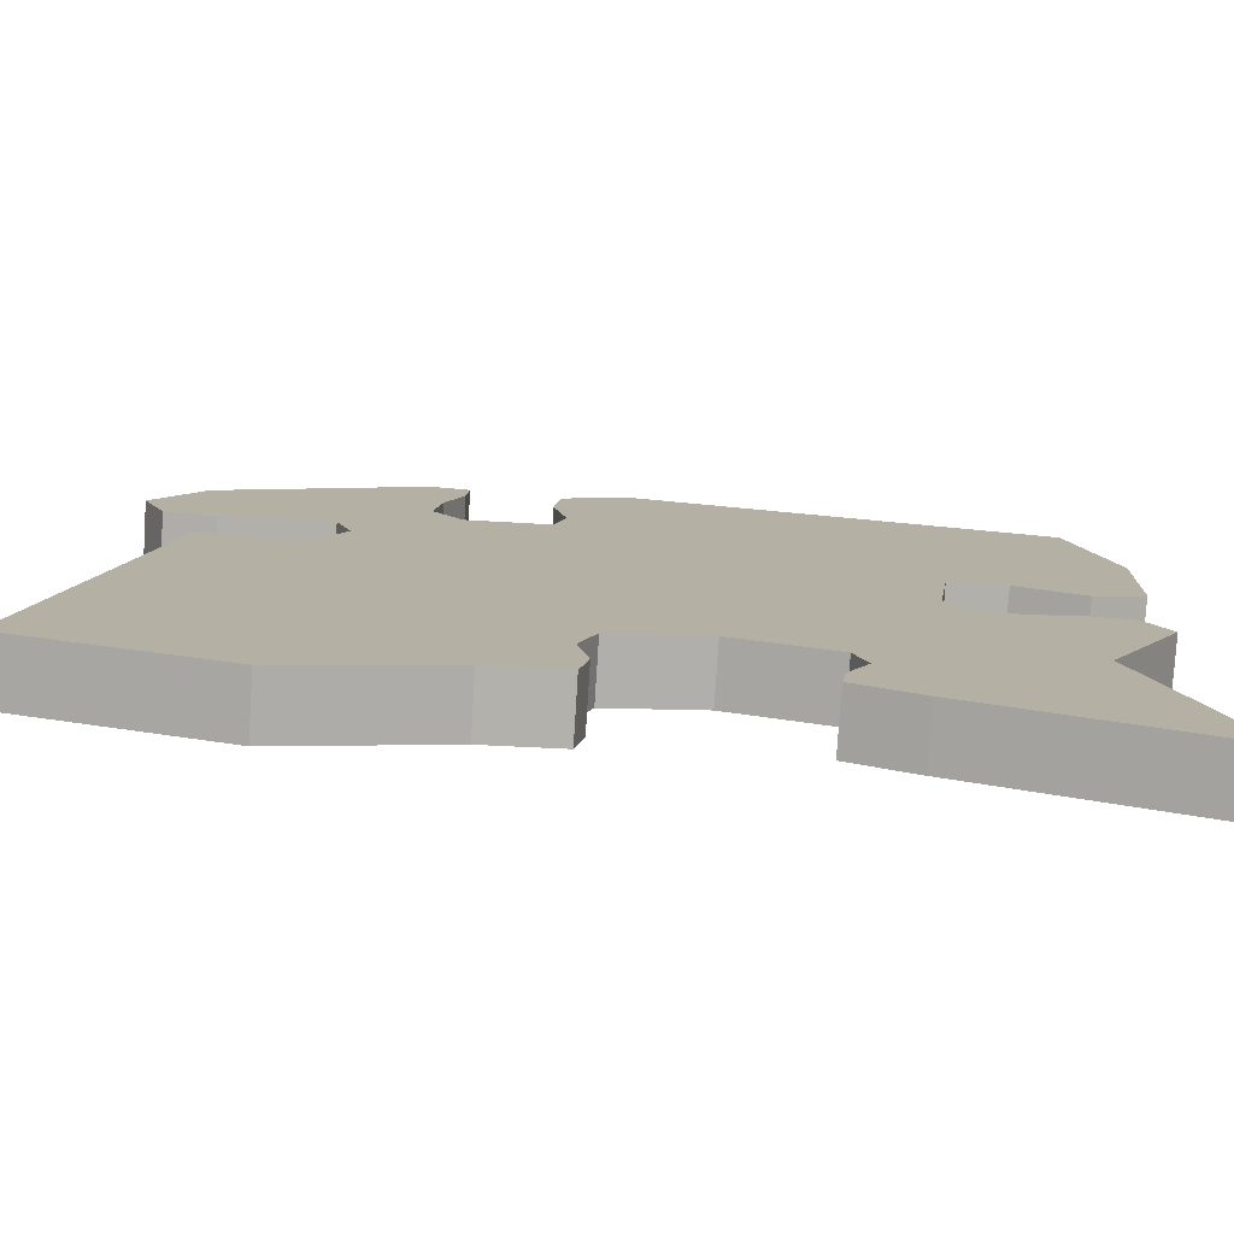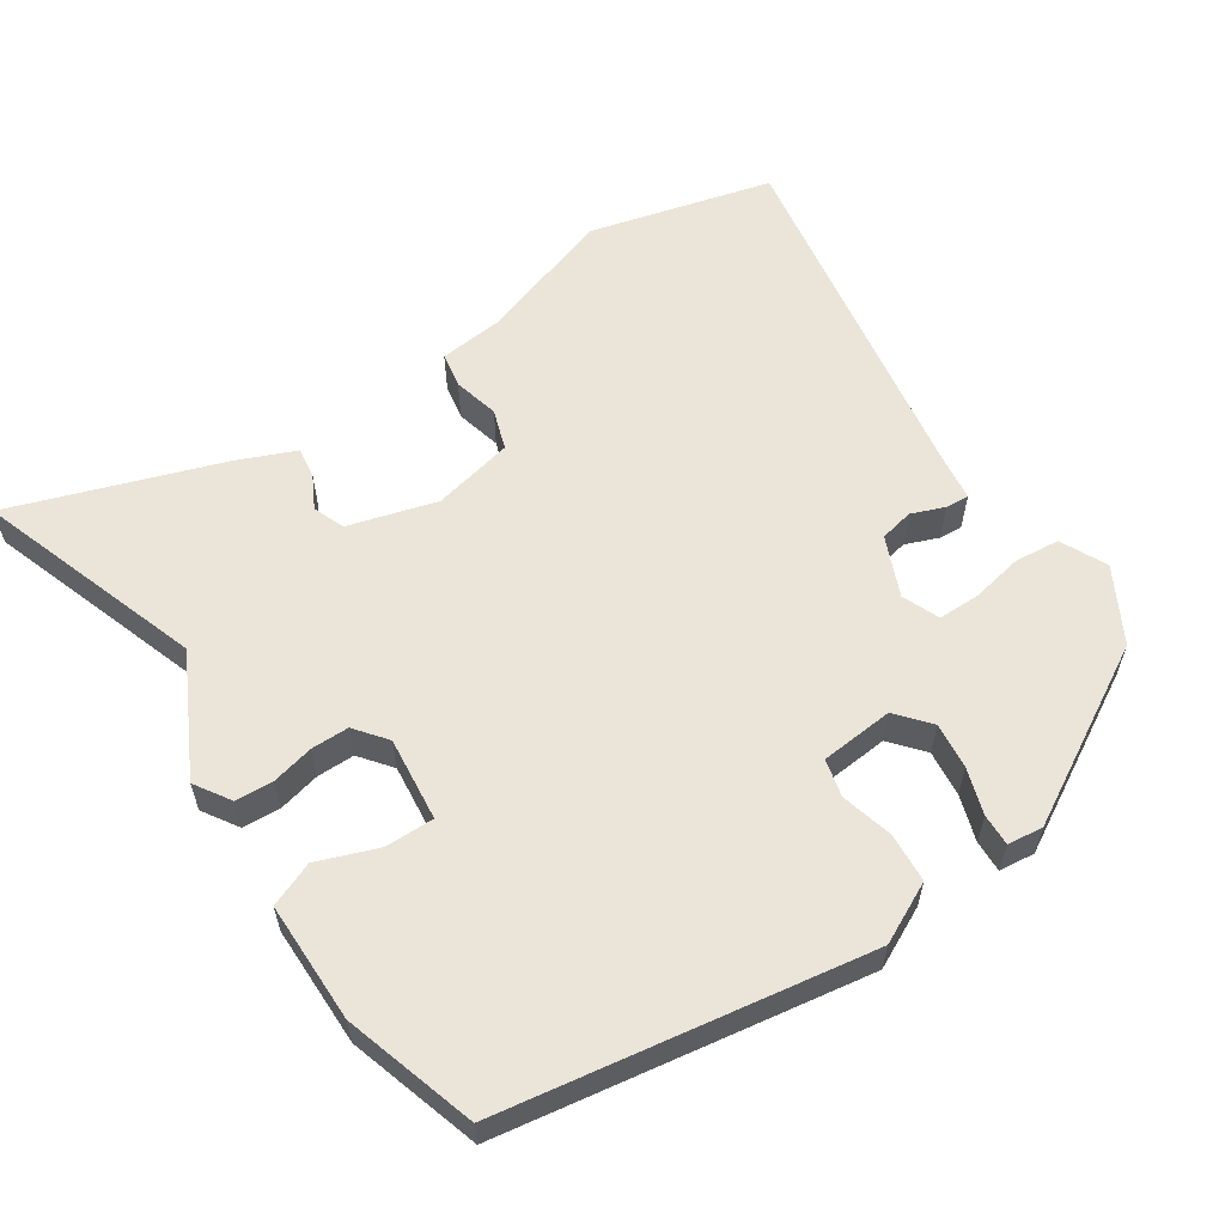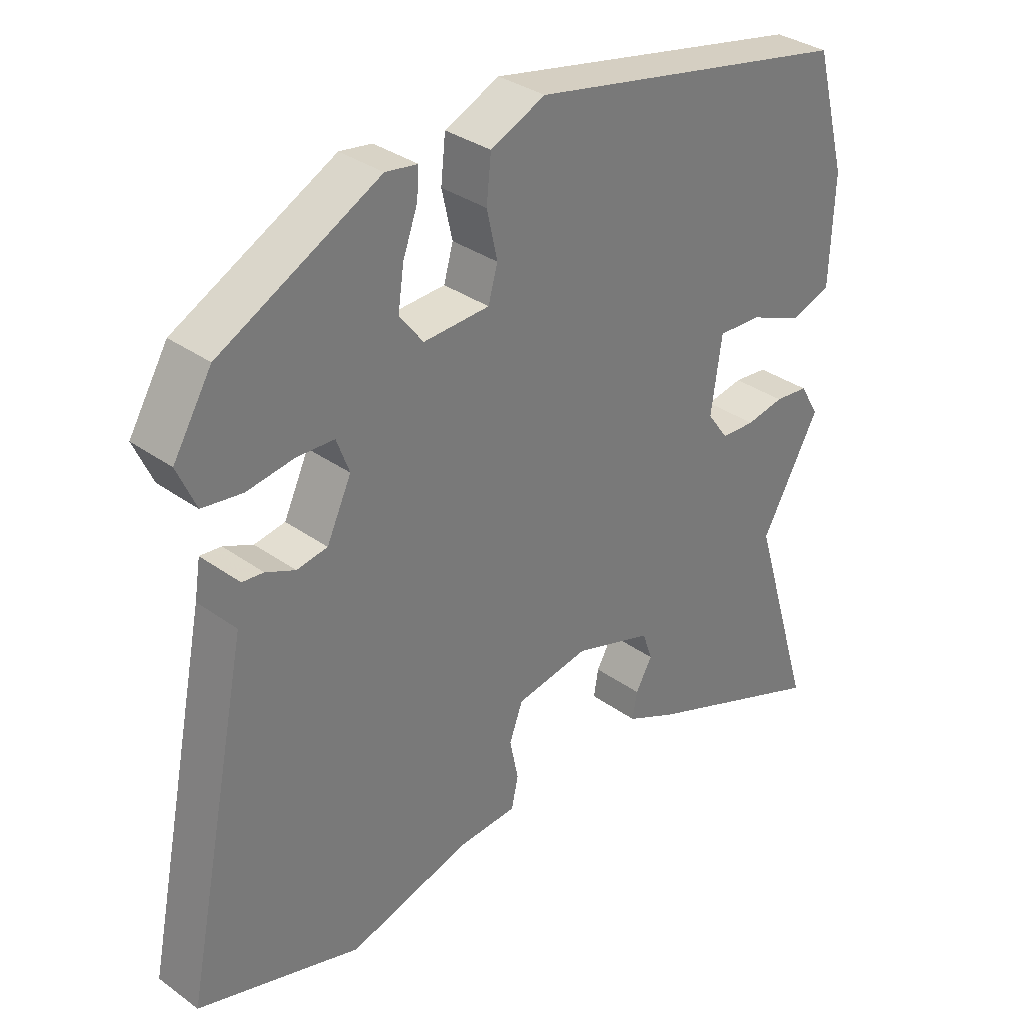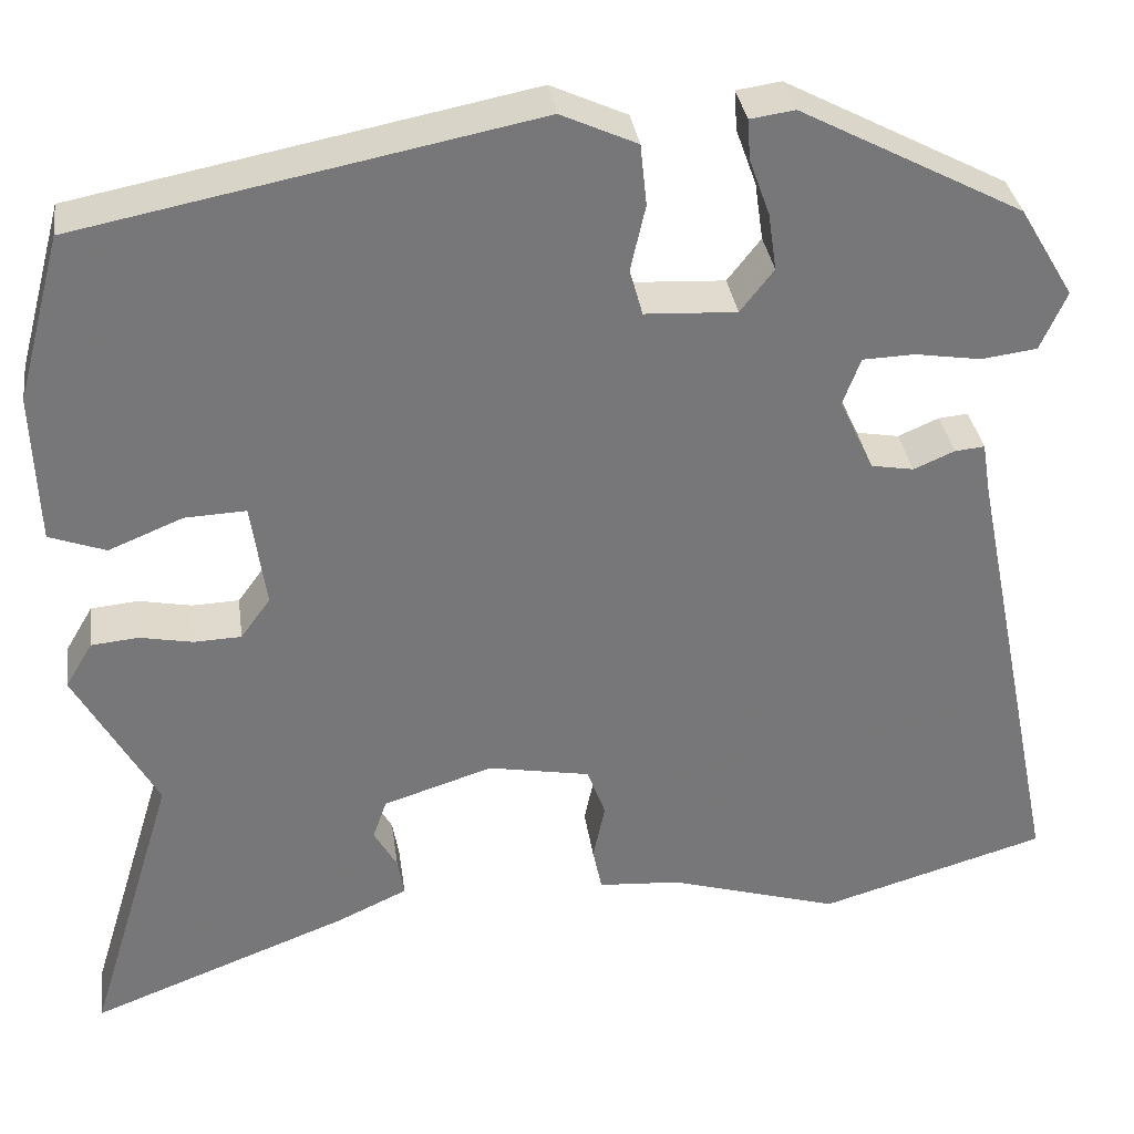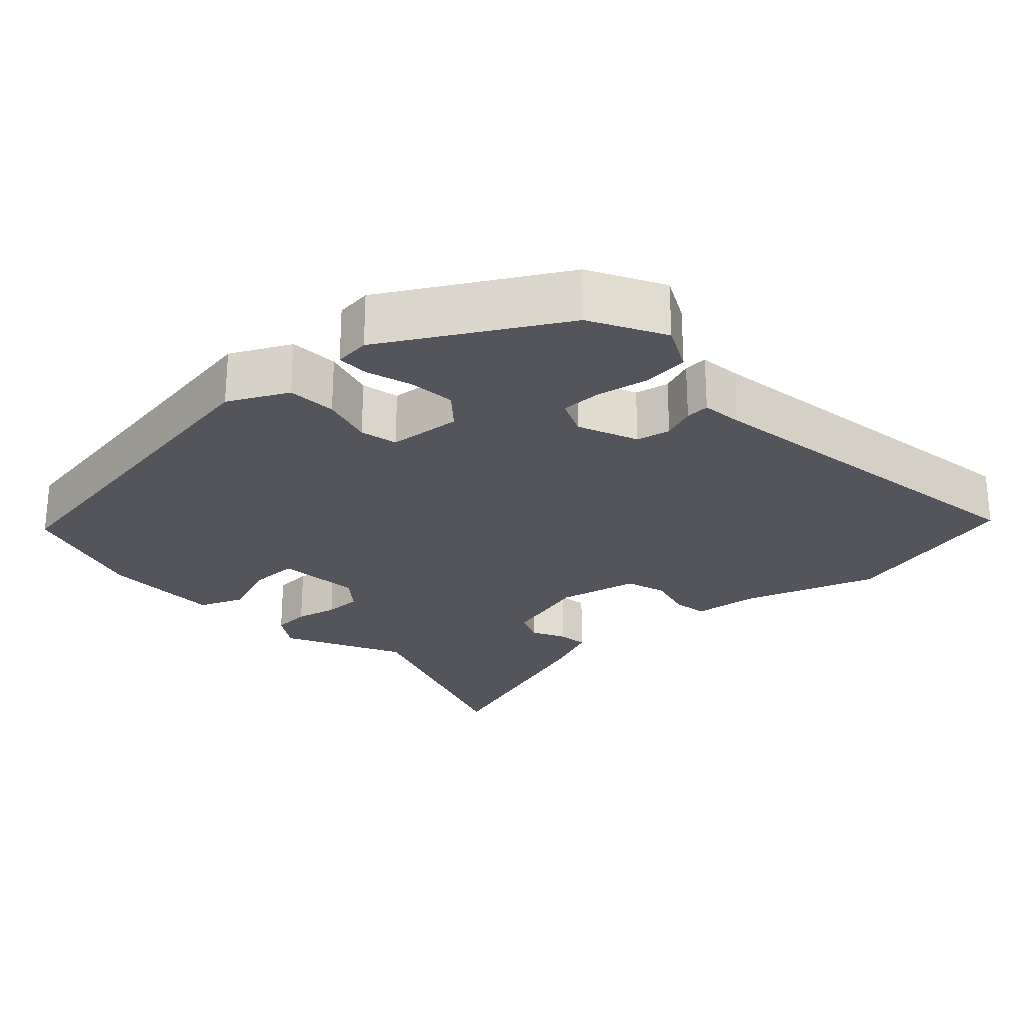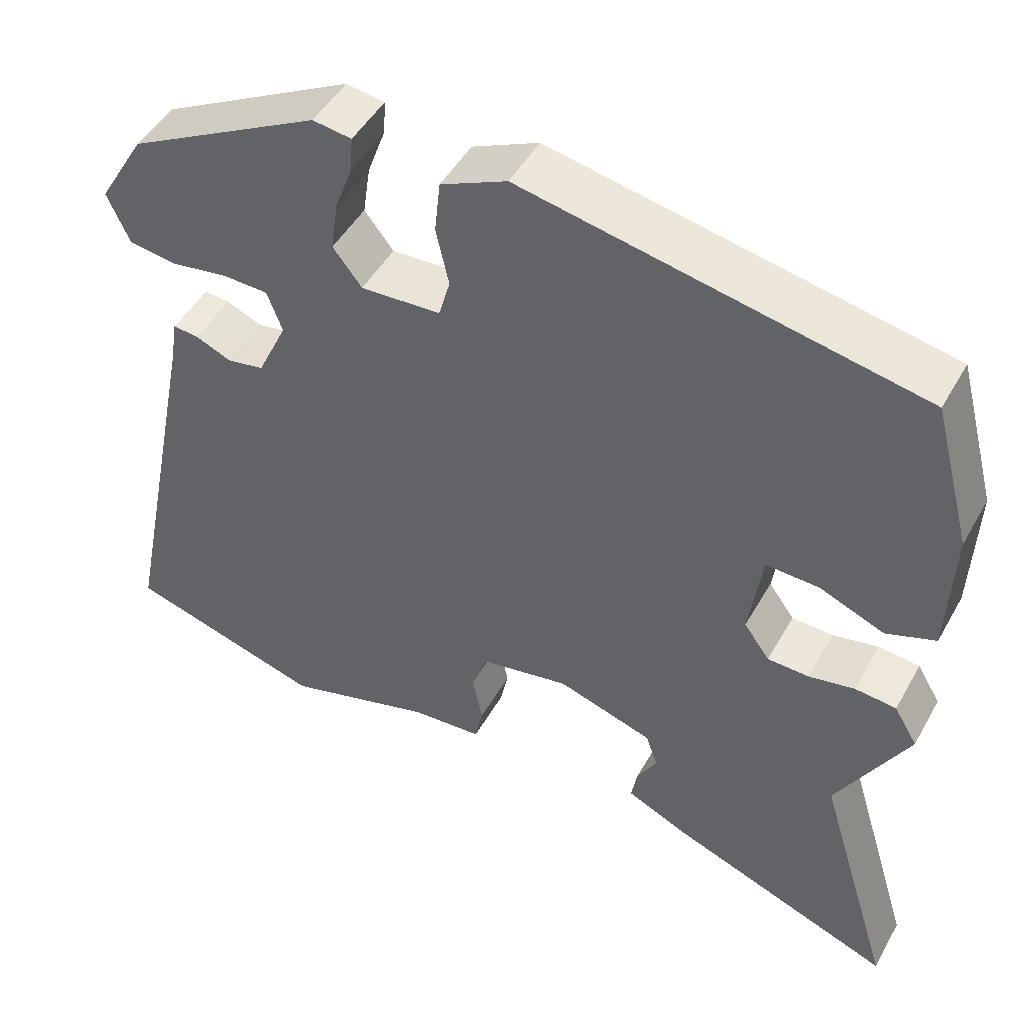
<metadata>
{"format":"obj","ext":"obj","renderer":"f3d","projection":"perspective","resolution":1024,"background":"white","views":[{"elev":-78.8,"azim":176.4,"up":"+Z"},{"elev":58.9,"azim":-35.6,"up":"+Y"},{"elev":33.5,"azim":134.5,"up":"+Z"},{"elev":33.3,"azim":-7.8,"up":"+Z"},{"elev":-25.0,"azim":40.4,"up":"+Y"},{"elev":47.7,"azim":-151.8,"up":"+Z"}]}
</metadata>
<code>
v -0.537 0.07 -0.62
v -0.443 0.07 -0.311
v -0.531 0.07 -0.153
v -0.502 0.07 -0.104
v -0.451 0.07 -0.099
v -0.394 0.07 -0.11
v -0.343 0.07 -0.108
v -0.311 0.07 -0.064
v -0.327 0.07 0.049
v -0.393 0.07 0.046
v -0.473 0.07 0.013
v -0.534 0.07 0.035
v -0.54 0.07 0.197
v -0.492 0.07 0.376
v -0.003 0.07 0.473
v 0.079 0.07 0.436
v 0.086 0.07 0.37
v 0.07 0.07 0.299
v 0.084 0.07 0.249
v 0.183 0.07 0.244
v 0.219 0.07 0.29
v 0.21 0.07 0.352
v 0.188 0.07 0.413
v 0.185 0.07 0.456
v 0.233 0.07 0.463
v 0.472 0.07 0.338
v 0.53 0.07 0.241
v 0.502 0.07 0.178
v 0.442 0.07 0.17
v 0.371 0.07 0.181
v 0.315 0.07 0.179
v 0.296 0.07 0.128
v 0.333 0.07 0.049
v 0.379 0.07 0.041
v 0.423 0.07 0.06
v 0.455 0.07 0.063
v 0.464 0.07 0.007
v 0.563 0.07 -0.482
v 0.319 0.07 -0.554
v 0.135 0.07 -0.5
v 0.047 0.07 -0.494
v 0.037 0.07 -0.447
v 0.05 0.07 -0.385
v 0.03 0.07 -0.331
v -0.08 0.07 -0.311
v -0.198 0.07 -0.349
v -0.213 0.07 -0.392
v -0.188 0.07 -0.436
v -0.181 0.07 -0.477
v -0.256 0.07 -0.512
v -0.537 0 -0.62
v -0.443 0 -0.311
v -0.531 0 -0.153
v -0.502 0 -0.104
v -0.451 0 -0.099
v -0.394 0 -0.11
v -0.343 0 -0.108
v -0.311 0 -0.064
v -0.327 0 0.049
v -0.393 0 0.046
v -0.473 0 0.013
v -0.534 0 0.035
v -0.54 0 0.197
v -0.492 0 0.376
v -0.003 0 0.473
v 0.079 0 0.436
v 0.086 0 0.37
v 0.07 0 0.299
v 0.084 0 0.249
v 0.183 0 0.244
v 0.219 0 0.29
v 0.21 0 0.352
v 0.188 0 0.413
v 0.185 0 0.456
v 0.233 0 0.463
v 0.472 0 0.338
v 0.53 0 0.241
v 0.502 0 0.178
v 0.442 0 0.17
v 0.371 0 0.181
v 0.315 0 0.179
v 0.296 0 0.128
v 0.333 0 0.049
v 0.379 0 0.041
v 0.423 0 0.06
v 0.455 0 0.063
v 0.464 0 0.007
v 0.563 0 -0.482
v 0.319 0 -0.554
v 0.135 0 -0.5
v 0.047 0 -0.494
v 0.037 0 -0.447
v 0.05 0 -0.385
v 0.03 0 -0.331
v -0.08 0 -0.311
v -0.198 0 -0.349
v -0.213 0 -0.392
v -0.188 0 -0.436
v -0.181 0 -0.477
v -0.256 0 -0.512
f 50 1 2
f 49 50 2
f 48 49 2
f 47 48 2
f 4 5 6
f 3 4 6
f 2 3 6
f 47 2 6
f 46 47 6
f 45 46 6 7
f 44 45 7 8
f 40 41 42 43
f 40 43 44
f 39 40 44
f 38 39 44
f 37 38 44
f 36 37 44
f 35 36 44
f 34 35 44
f 44 8 9
f 34 44 9
f 33 34 9
f 28 29 30
f 27 28 30
f 26 27 30
f 25 26 30
f 24 25 30
f 23 24 30
f 22 23 30
f 21 22 30 31
f 20 21 31 32
f 16 17 18
f 15 16 18
f 14 15 18
f 13 14 18
f 12 13 18
f 11 12 18
f 10 11 18
f 9 10 18 19
f 20 32 33
f 19 20 33
f 9 19 33
f 52 51 100
f 52 100 99
f 52 99 98
f 52 98 97
f 56 55 54
f 56 54 53
f 56 53 52
f 56 52 97
f 56 97 96
f 57 56 96 95
f 58 57 95 94
f 93 92 91 90
f 94 93 90
f 94 90 89
f 94 89 88
f 94 88 87
f 94 87 86
f 94 86 85
f 94 85 84
f 59 58 94
f 59 94 84
f 59 84 83
f 80 79 78
f 80 78 77
f 80 77 76
f 80 76 75
f 80 75 74
f 80 74 73
f 80 73 72
f 81 80 72 71
f 82 81 71 70
f 68 67 66
f 68 66 65
f 68 65 64
f 68 64 63
f 68 63 62
f 68 62 61
f 68 61 60
f 69 68 60 59
f 83 82 70
f 83 70 69
f 83 69 59
f 1 51 52 2
f 2 52 53 3
f 3 53 54 4
f 4 54 55 5
f 5 55 56 6
f 6 56 57 7
f 7 57 58 8
f 8 58 59 9
f 9 59 60 10
f 10 60 61 11
f 11 61 62 12
f 12 62 63 13
f 13 63 64 14
f 14 64 65 15
f 15 65 66 16
f 16 66 67 17
f 17 67 68 18
f 18 68 69 19
f 19 69 70 20
f 20 70 71 21
f 21 71 72 22
f 22 72 73 23
f 23 73 74 24
f 24 74 75 25
f 25 75 76 26
f 26 76 77 27
f 27 77 78 28
f 28 78 79 29
f 29 79 80 30
f 30 80 81 31
f 31 81 82 32
f 32 82 83 33
f 33 83 84 34
f 34 84 85 35
f 35 85 86 36
f 36 86 87 37
f 37 87 88 38
f 38 88 89 39
f 39 89 90 40
f 40 90 91 41
f 41 91 92 42
f 42 92 93 43
f 43 93 94 44
f 44 94 95 45
f 45 95 96 46
f 46 96 97 47
f 47 97 98 48
f 48 98 99 49
f 49 99 100 50
f 50 100 51 1

</code>
